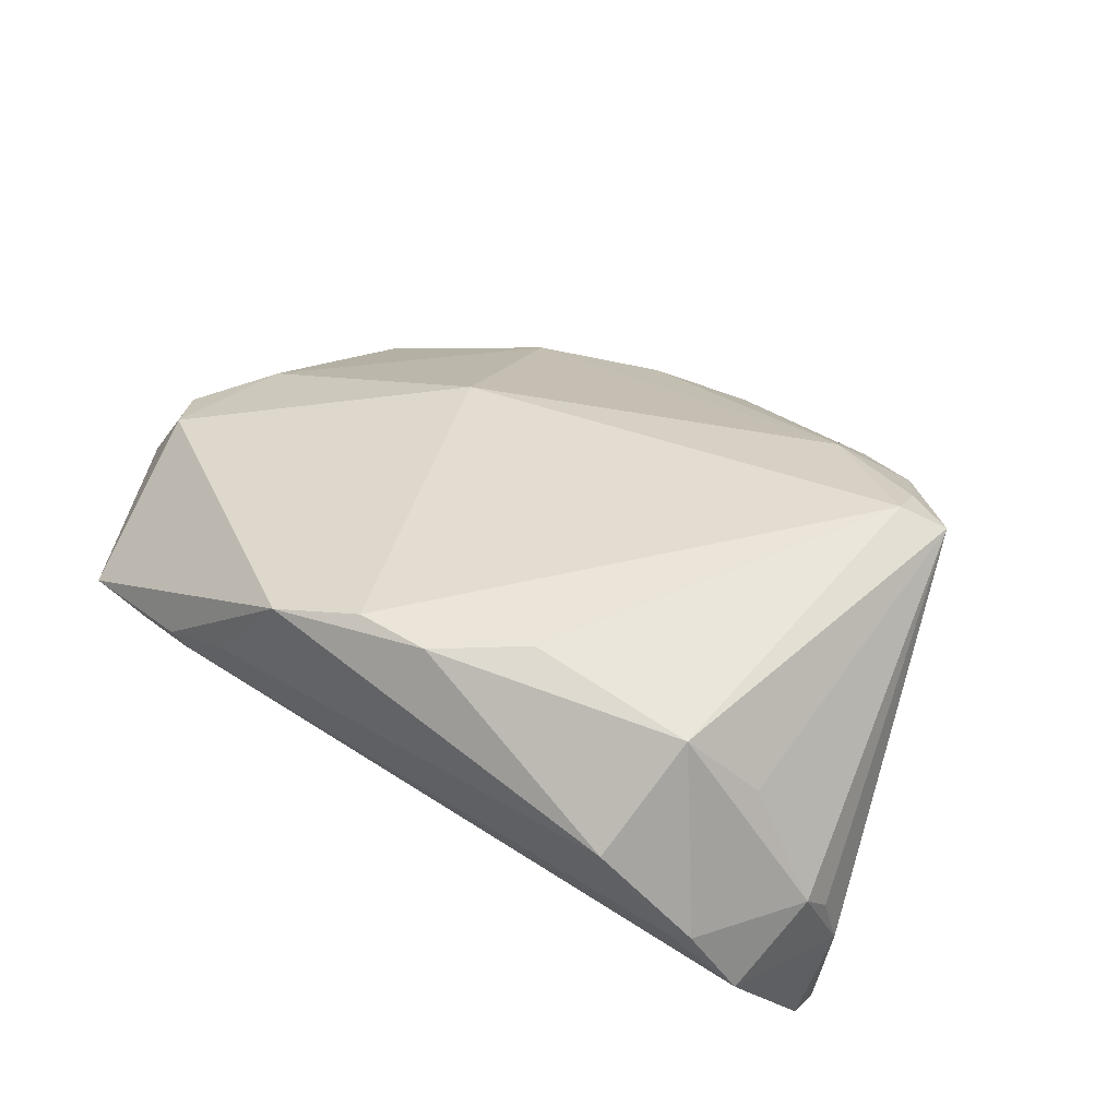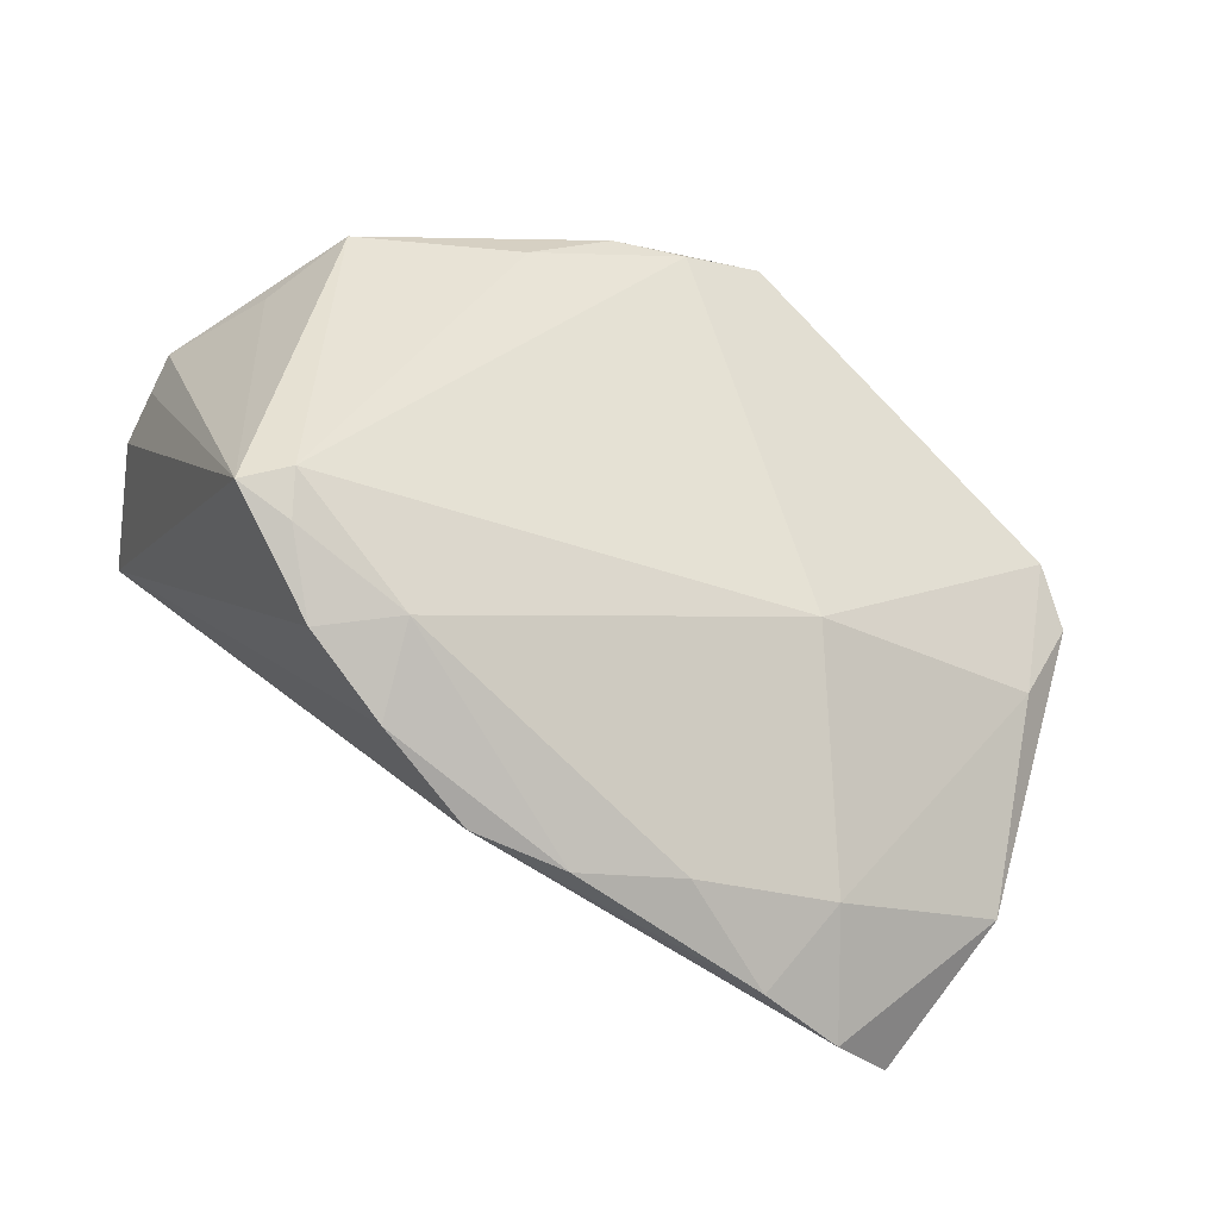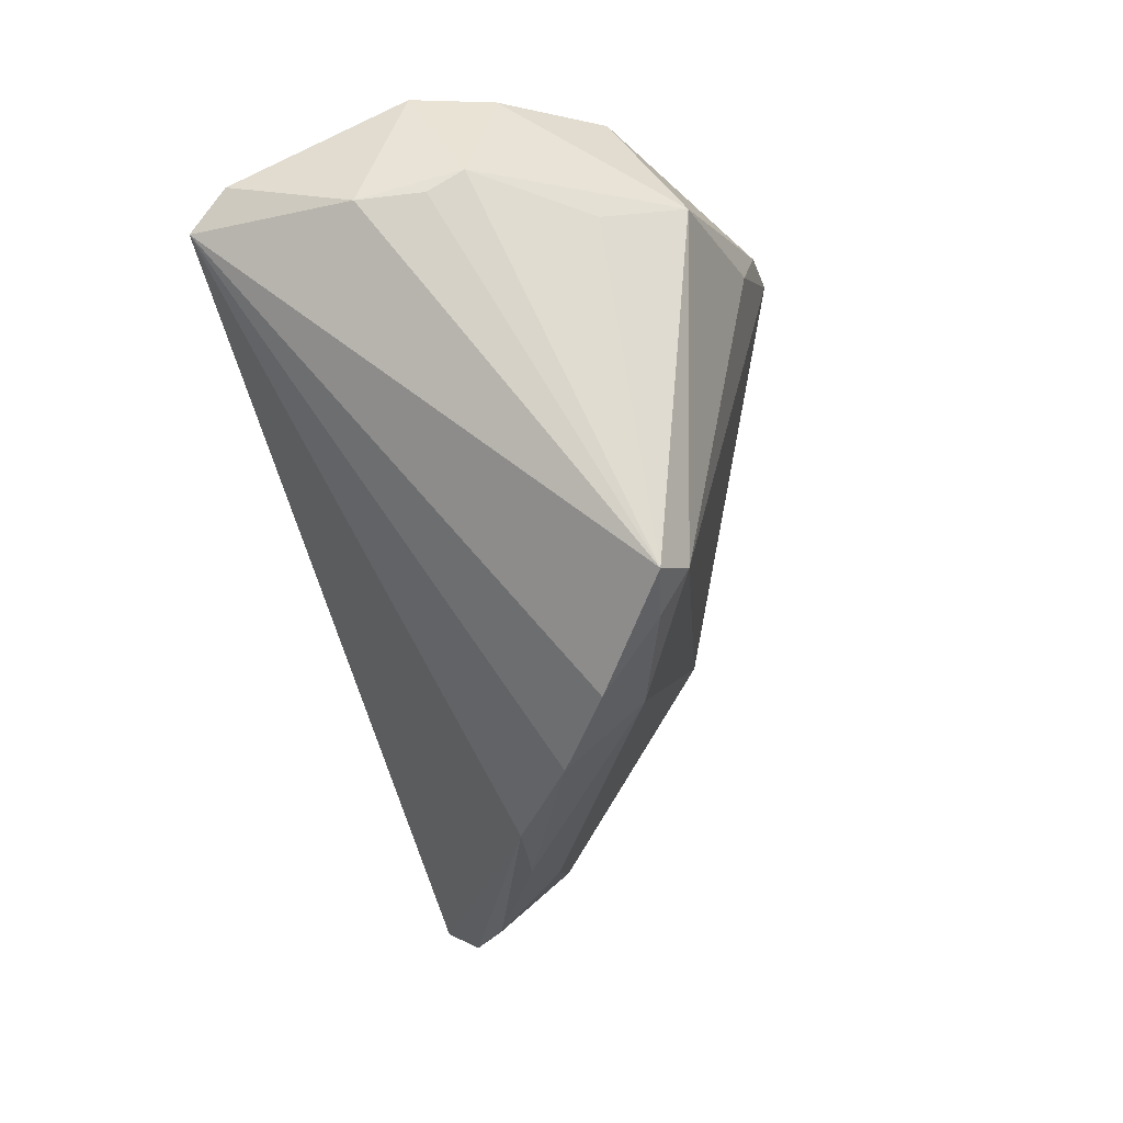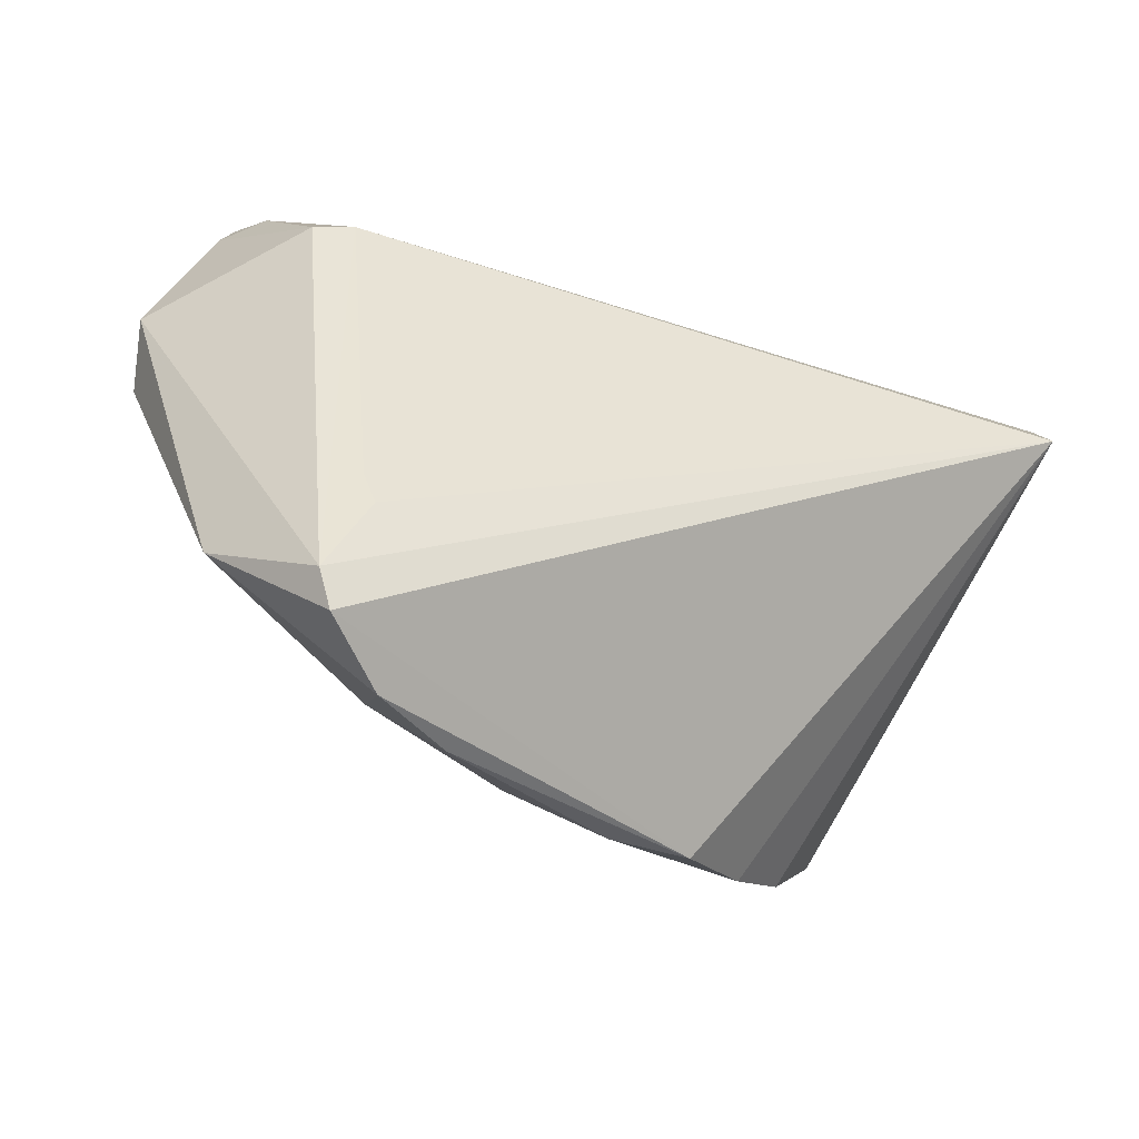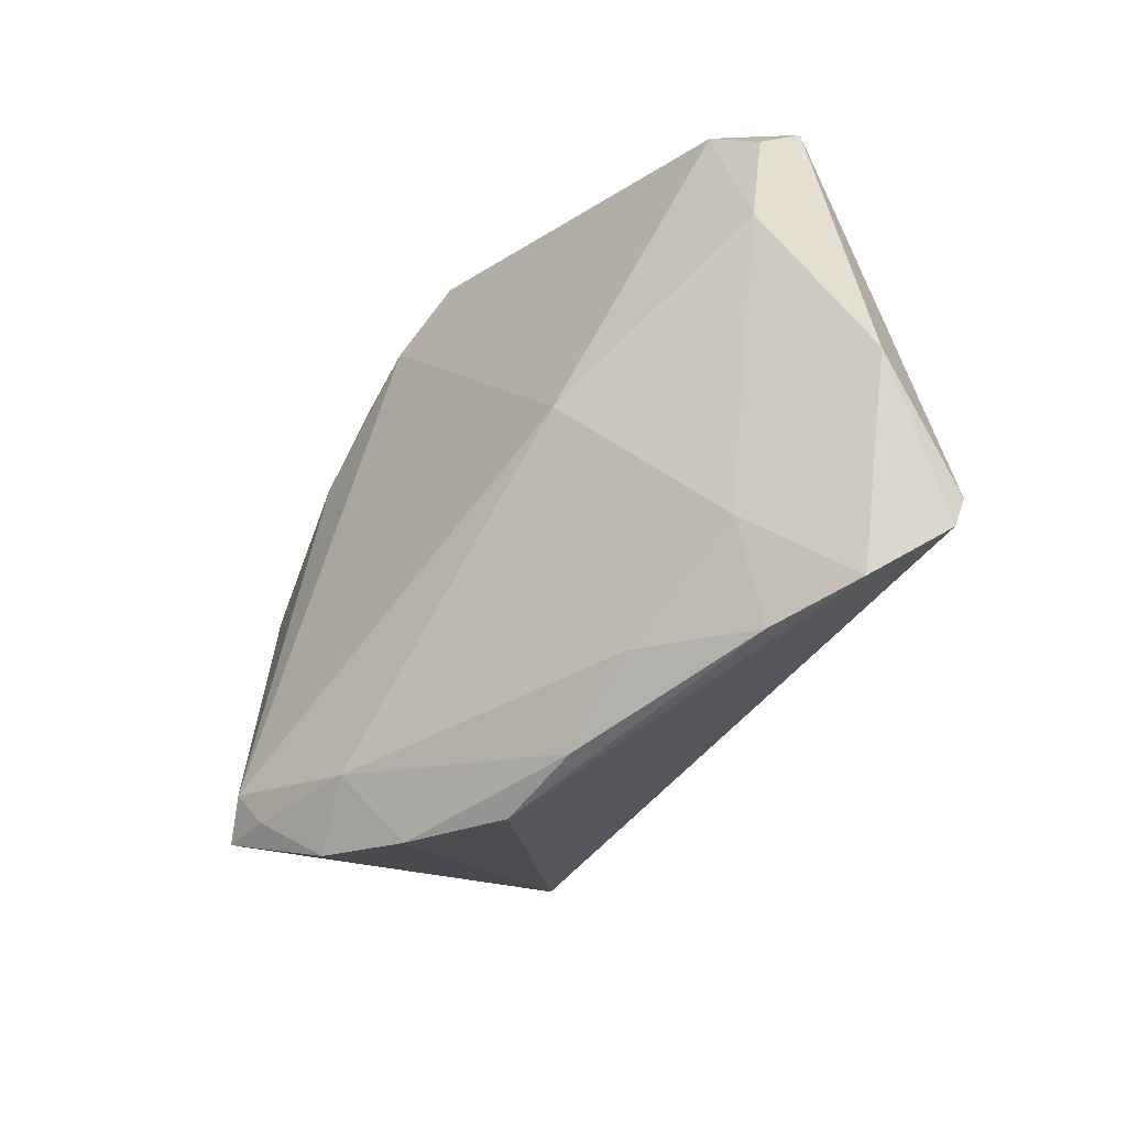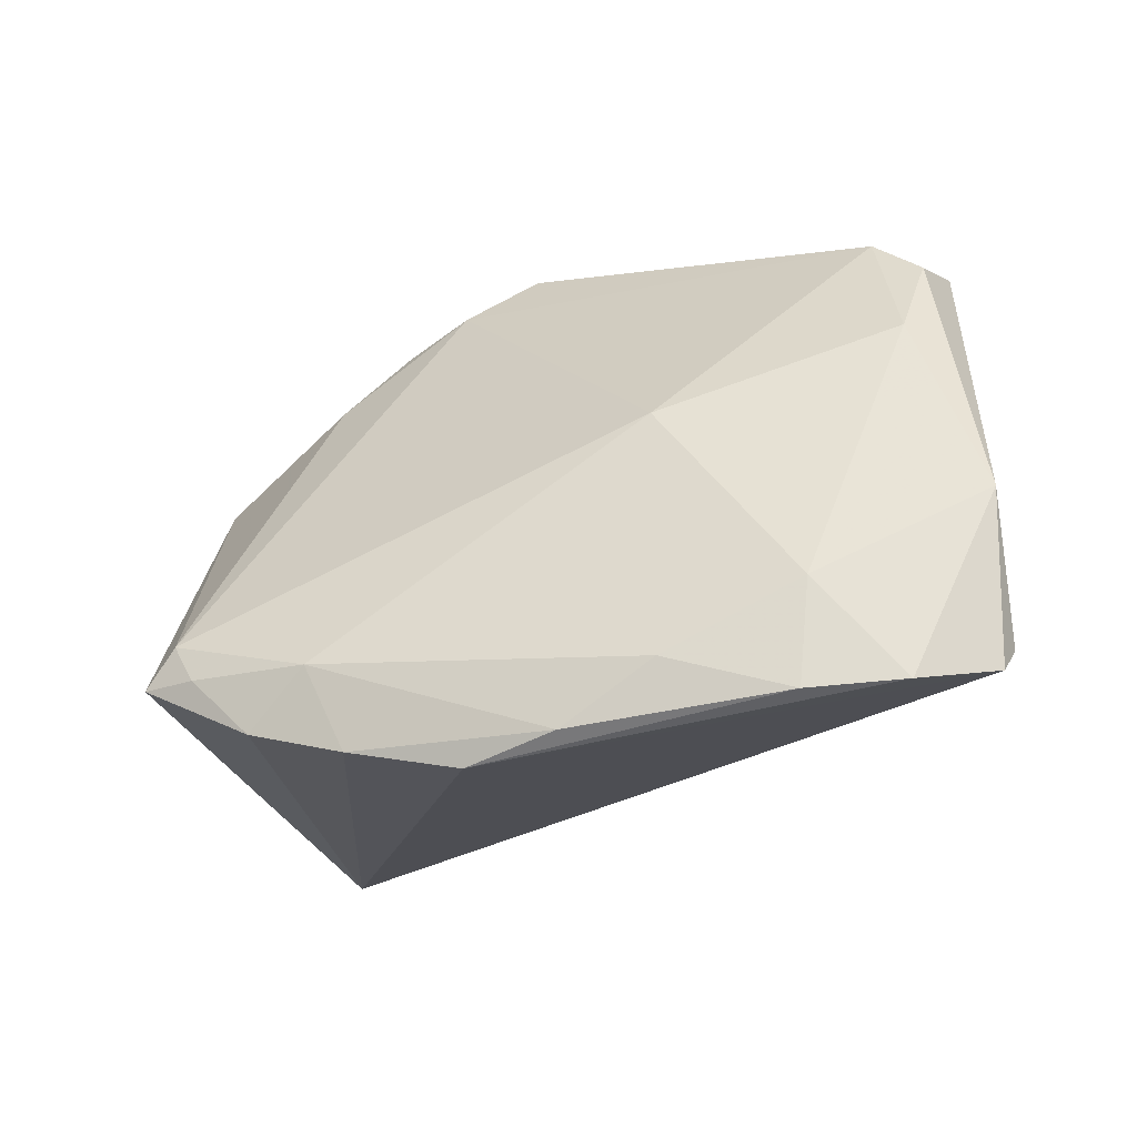
<metadata>
{"format":"obj","ext":"obj","renderer":"f3d","projection":"perspective","resolution":1024,"background":"white","views":[{"elev":53.6,"azim":-143.8,"up":"+Z"},{"elev":-49.1,"azim":-14.8,"up":"+Y"},{"elev":-19.5,"azim":-75.1,"up":"+Y"},{"elev":-39.3,"azim":154.4,"up":"+Y"},{"elev":-64.7,"azim":62.5,"up":"+Y"},{"elev":-70.2,"azim":36.6,"up":"+Y"}]}
</metadata>
<code>
v 0.02506 -0.03028 -0.005737
v -0.04237 0.03441 0.004491
v 0.01968 0.02431 -0.01676
v 0.03329 -0.01772 -0.02409
v 0.0324 0.03713 0.003143
v -0.003197 -0.03608 -0.00238
v 0.04737 0.01434 0.006484
v -0.05075 0.01914 -0.02457
v -0.051 0.02373 -0.02085
v 0.04466 -0.02256 -0.01196
v 0.04261 0.03515 1.562e-05
v 0.01912 -0.007947 0.01118
v -0.006033 0.03195 0.024
v -0.02345 -0.03066 0.006598
v -0.05074 0.0205 -1.379e-05
v 0.03707 -0.03082 -0.02457
v 0.03209 -0.02129 -0.02457
v -0.03966 0.03476 0.002957
v -0.03574 -0.0149 0.02209
v -0.04748 0.03294 -0.003173
v -0.0153 0.02516 0.02457
v -0.05223 0.01977 -0.006893
v -0.03397 0.0242 0.02232
v 0.01887 -0.03811 -0.01222
v 0.008769 -0.03381 -0.002614
v 0.02703 0.03815 0.006014
v -0.03513 -0.01925 0.01909
v -0.03182 -0.02584 0.01255
v -0.04096 -0.01652 0.02042
v 0.002275 0.03238 0.02381
v 0.04486 0.03069 -0.001891
v 0.0348 0.01999 -0.01996
v 0.05223 0.01466 -0.002189
v 0.05076 0.0086 0.002533
v -0.0318 0.03624 0.01342
v 0.03546 -0.03492 -0.02386
v 0.01894 0.03815 0.009825
v 0.01136 0.03625 0.02162
v -0.04969 0.02302 0.003516
v -0.04097 0.02076 0.01477
v -0.02291 -0.02393 0.01471
v -0.0136 -0.03466 -0.0007118
v 0.02563 0.03787 0.004207
v 0.0409 0.03117 -0.006736
v 0.02594 -0.003166 -0.02316
v 0.03927 0.01876 -0.01905
v 0.0282 -0.03815 -0.01784
v 0.0458 -0.001675 0.001399
f 19 23 29
f 9 32 8
f 8 29 22
f 22 9 8
f 39 20 22
f 20 9 22
f 40 23 39
f 39 29 40
f 40 29 23
f 43 9 20
f 8 32 45
f 23 35 2
f 2 20 39
f 39 23 2
f 7 12 48
f 26 35 37
f 37 38 26
f 35 38 37
f 13 35 23
f 13 38 35
f 15 29 39
f 39 22 15
f 15 22 29
f 41 12 19
f 25 41 6
f 9 43 44
f 44 46 32
f 31 46 44
f 18 2 35
f 18 35 26
f 26 43 18
f 18 43 20
f 20 2 18
f 34 48 10
f 7 48 34
f 36 42 8
f 33 46 31
f 7 34 33
f 33 34 10
f 21 23 19
f 21 13 23
f 38 13 30
f 19 12 30
f 30 21 19
f 13 21 30
f 30 12 7
f 7 38 30
f 10 48 1
f 1 48 12
f 12 41 1
f 41 25 1
f 19 29 27
f 27 41 19
f 6 41 14
f 14 42 6
f 8 42 14
f 32 9 3
f 3 44 32
f 9 44 3
f 11 44 43
f 31 44 11
f 26 38 11
f 11 38 7
f 7 33 11
f 11 33 31
f 42 36 47
f 47 36 10
f 10 1 47
f 16 36 8
f 16 4 32
f 32 46 16
f 10 36 16
f 16 33 10
f 46 33 16
f 41 27 28
f 28 14 41
f 28 27 29
f 28 29 8
f 8 14 28
f 5 43 26
f 26 11 5
f 5 11 43
f 24 1 25
f 24 47 1
f 24 25 6
f 6 42 24
f 42 47 24
f 17 16 8
f 4 16 17
f 8 45 17
f 32 4 17
f 17 45 32

</code>
